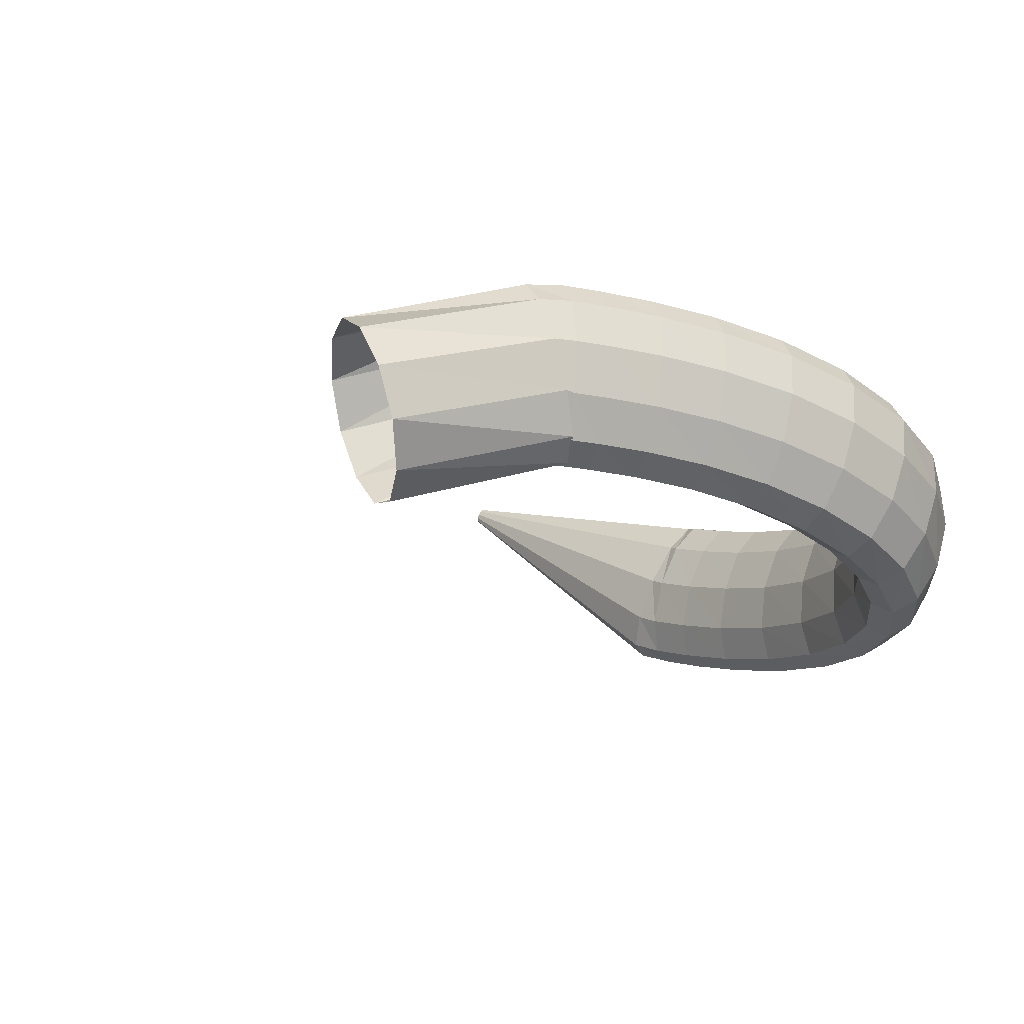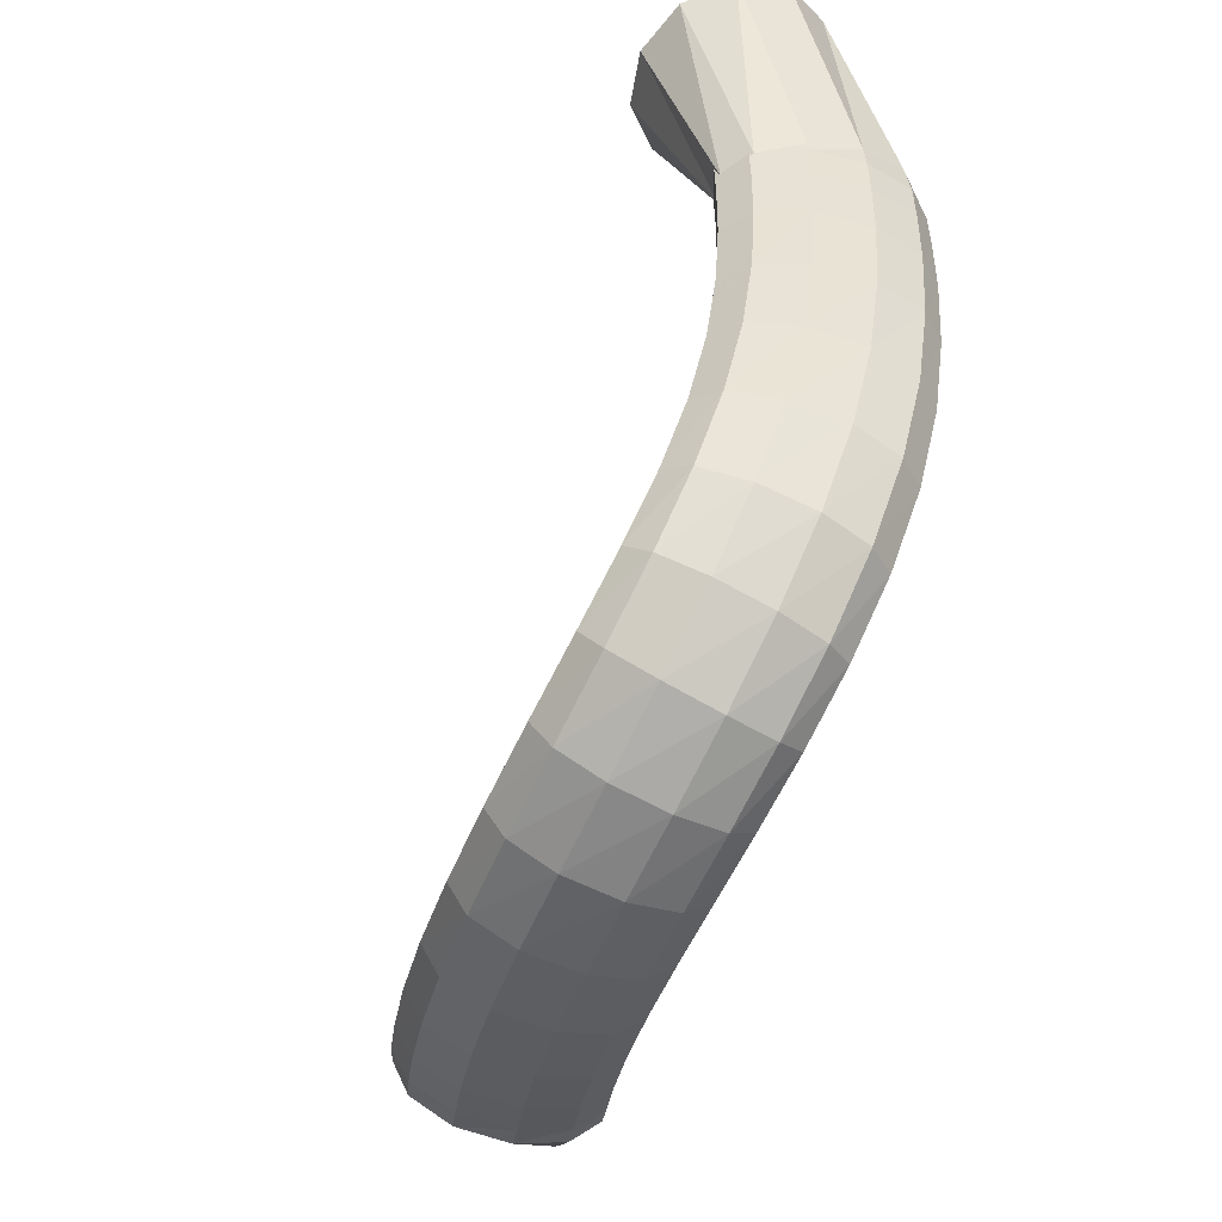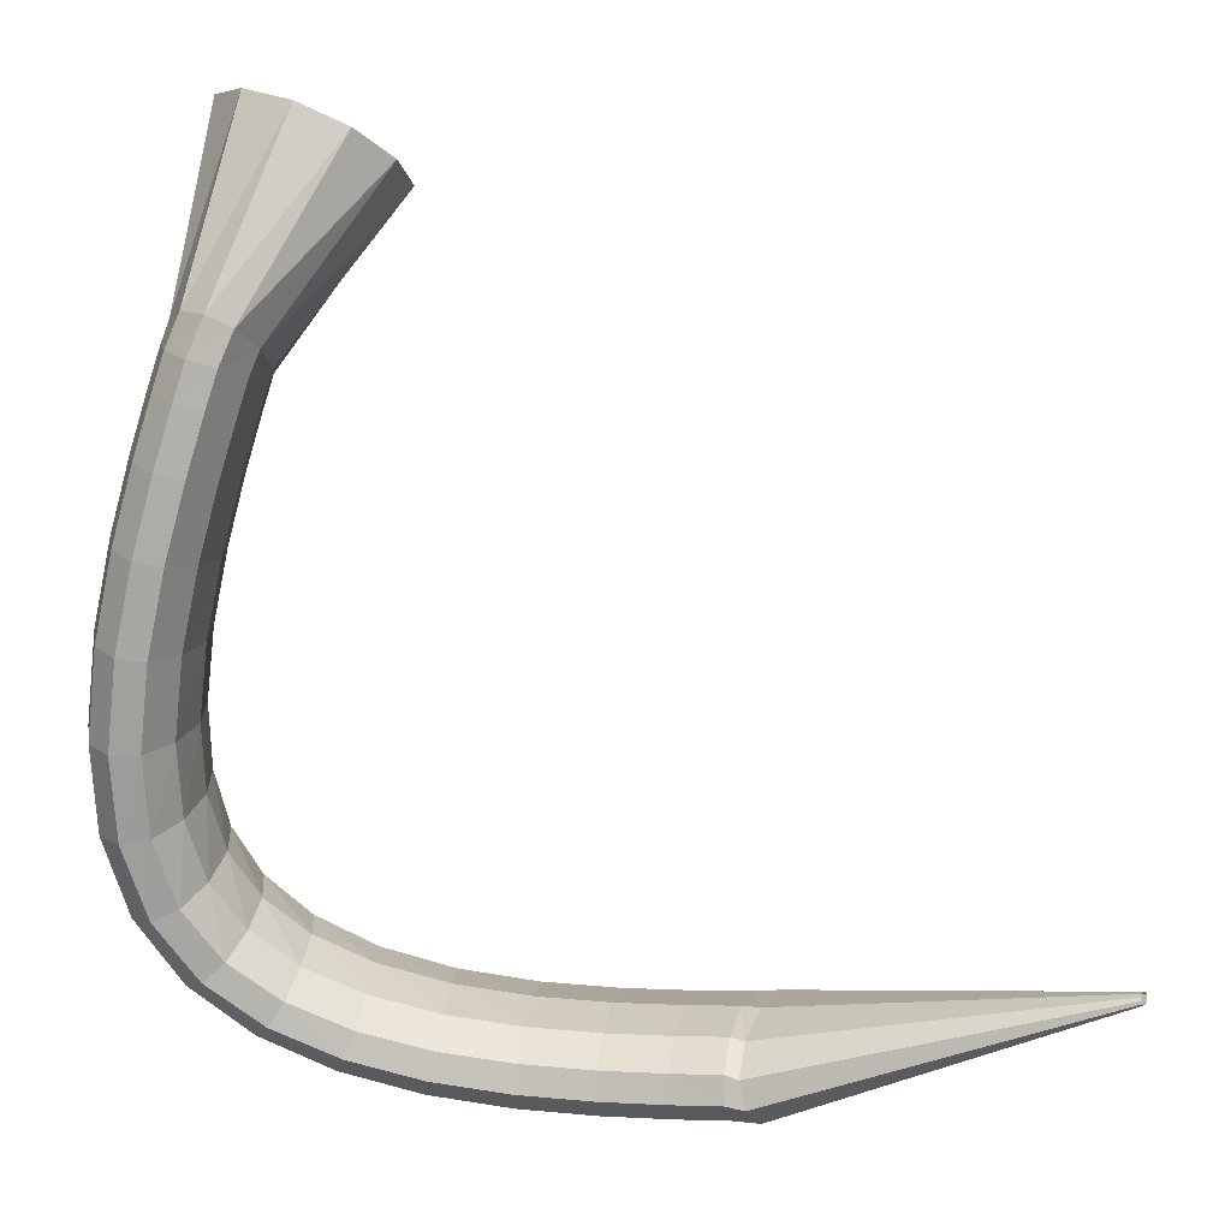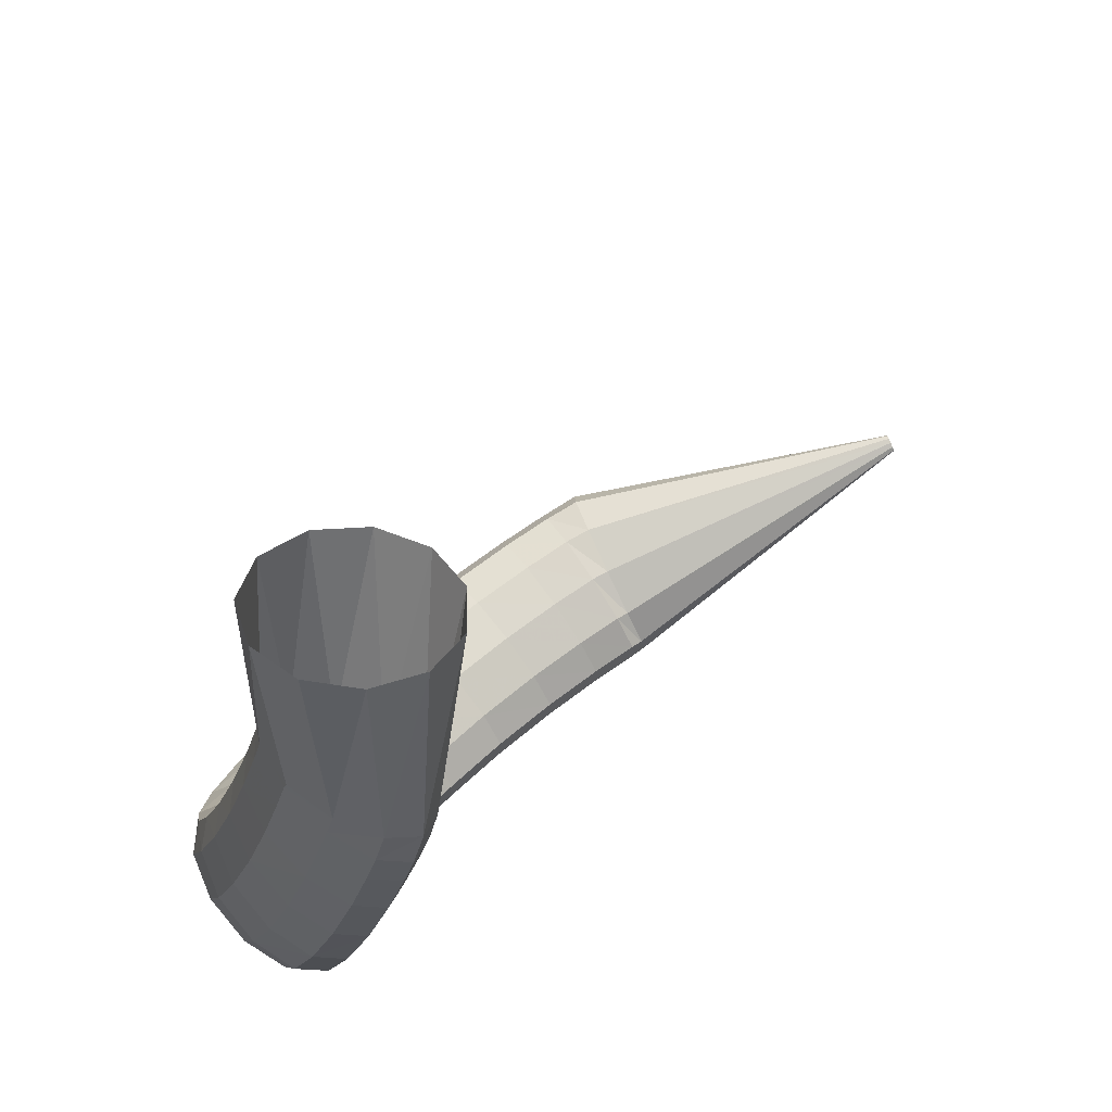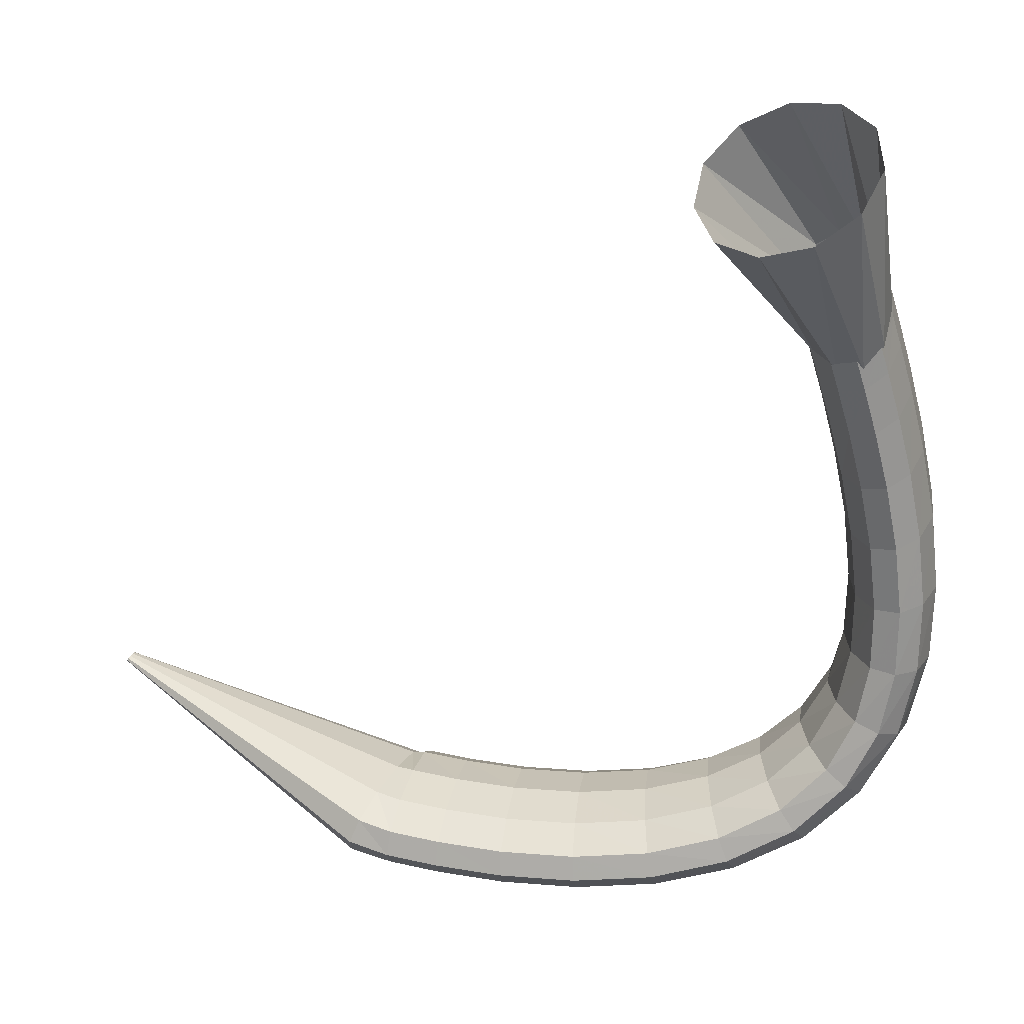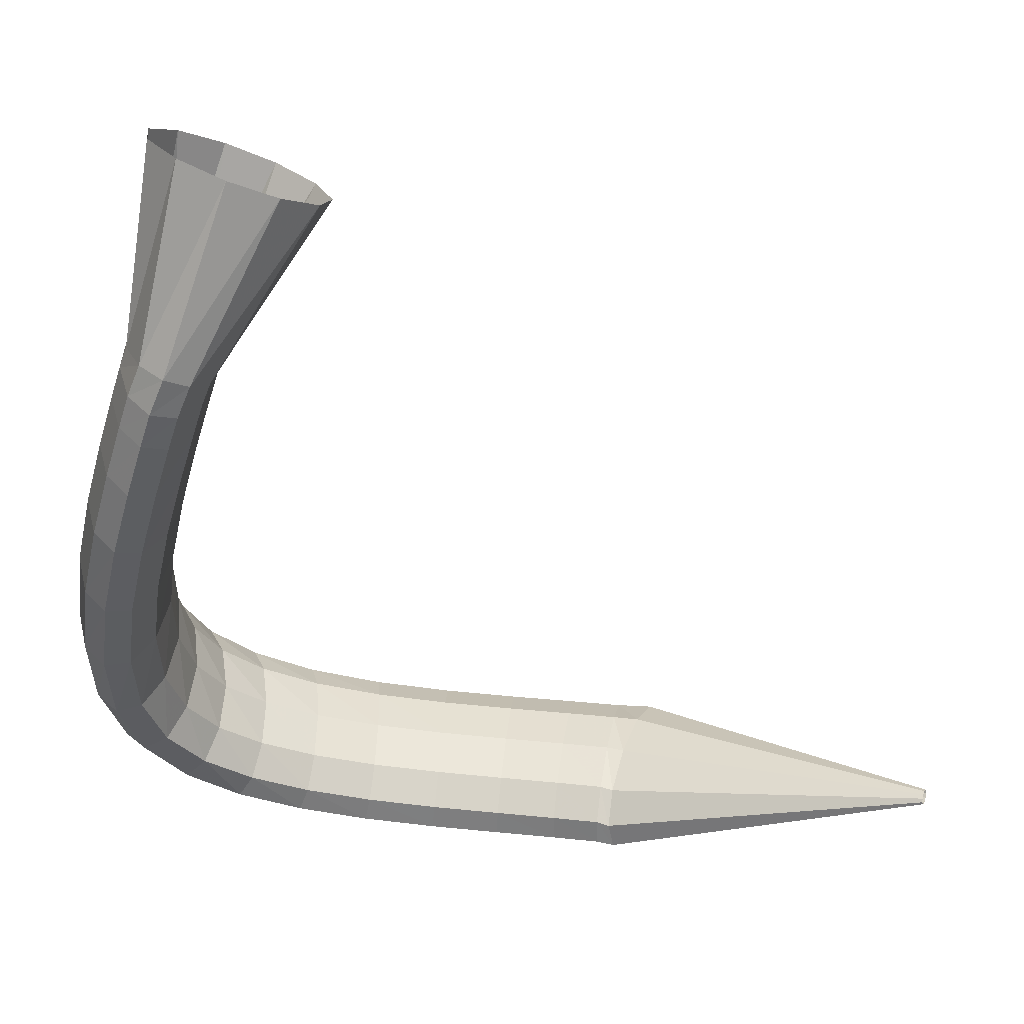
<metadata>
{"format":"obj","ext":"obj","renderer":"f3d","projection":"perspective","resolution":1024,"background":"white","views":[{"elev":-7.9,"azim":50.1,"up":"+Y"},{"elev":-31.1,"azim":74.0,"up":"+Z"},{"elev":1.9,"azim":-175.3,"up":"+Z"},{"elev":68.1,"azim":135.8,"up":"+Z"},{"elev":41.3,"azim":4.5,"up":"+Z"},{"elev":32.1,"azim":-179.1,"up":"+Z"}]}
</metadata>
<code>
g tube1
v 127.3 173.3 101.8
v 127.2 173.1 101.9
v 127.1 172.9 101.8
v 127.1 172.8 101.7
v 127.1 172.9 101.6
v 127.1 173.1 101.4
v 127.2 173.4 101.3
v 127.3 173.6 101.3
v 127.4 173.7 101.4
v 127.4 173.7 101.6
v 127.4 173.6 101.7
v 127.3 173.3 101.8
v 144.5 167 99.92
v 143.6 164.4 100.4
v 142.7 162.5 99.93
v 142.2 161.9 98.75
v 142.1 162.7 97.2
v 142.6 164.7 95.78
v 143.4 167.2 94.93
v 144.3 169.5 94.93
v 145.1 170.9 95.77
v 145.4 170.8 97.19
v 145.1 169.3 98.73
v 144.5 167 99.92
v 145.4 166.7 99.94
v 145 164.1 100.2
v 144.6 162 99.65
v 144.4 161.3 98.39
v 144.5 162.1 96.86
v 144.8 164.2 95.54
v 145.3 166.9 94.85
v 145.7 169.4 95.01
v 146 170.8 95.96
v 146.1 170.7 97.41
v 145.8 169.2 98.9
v 145.4 166.7 99.94
v 148.1 166.3 99.87
v 147.7 163.6 100.1
v 147.4 161.6 99.55
v 147.3 160.8 98.3
v 147.4 161.7 96.77
v 147.7 163.8 95.46
v 148.1 166.5 94.77
v 148.4 168.9 94.94
v 148.6 170.4 95.9
v 148.6 170.3 97.35
v 148.4 168.8 98.83
v 148.1 166.3 99.87
v 151.6 165.9 99.87
v 151.3 163.2 100.1
v 151.2 161.1 99.55
v 151.1 160.4 98.29
v 151.3 161.2 96.77
v 151.5 163.3 95.46
v 151.7 166 94.78
v 152 168.5 94.95
v 152.1 170 95.91
v 152 169.9 97.36
v 151.8 168.4 98.84
v 151.6 165.9 99.87
v 155.4 165.6 100.1
v 155.3 162.9 100.4
v 155.4 160.9 99.78
v 155.5 160.1 98.53
v 155.6 160.9 97.01
v 155.8 163.1 95.7
v 156 165.8 95.02
v 156 168.3 95.18
v 156 169.7 96.14
v 155.8 169.7 97.58
v 155.6 168.1 99.05
v 155.4 165.6 100.1
v 159.4 165.7 100.6
v 159.4 162.9 101
v 159.6 160.9 100.4
v 159.9 160.2 99.2
v 160.2 161 97.7
v 160.4 163.1 96.38
v 160.4 165.8 95.66
v 160.3 168.3 95.78
v 160 169.7 96.7
v 159.7 169.7 98.12
v 159.4 168.2 99.59
v 159.4 165.7 100.6
v 163 166 101.7
v 163.2 163.3 102.1
v 163.7 161.3 101.6
v 164.2 160.6 100.5
v 164.7 161.4 99.01
v 164.9 163.5 97.67
v 164.8 166.2 96.89
v 164.4 168.7 96.91
v 163.8 170.1 97.72
v 163.3 170 99.08
v 163 168.5 100.5
v 163 166 101.7
v 165.9 166.7 103.1
v 166.3 164.1 103.7
v 167.1 162.1 103.4
v 167.9 161.4 102.5
v 168.6 162.2 101.1
v 168.9 164.3 99.74
v 168.7 166.9 98.83
v 168.1 169.4 98.66
v 167.3 170.8 99.29
v 166.5 170.7 100.5
v 166 169.2 101.9
v 165.9 166.7 103.1
v 168.1 167.7 105
v 168.6 165.1 105.7
v 169.5 163.2 105.8
v 170.6 162.6 105.1
v 171.6 163.4 104
v 172.1 165.5 102.6
v 171.9 168.1 101.6
v 171.2 170.4 101.2
v 170.1 171.7 101.5
v 169.1 171.6 102.4
v 168.3 170.1 103.7
v 168.1 167.7 105
v 169.5 168.9 107.3
v 169.9 166.3 108.2
v 170.9 164.5 108.6
v 172.2 163.9 108.3
v 173.4 164.8 107.4
v 174.1 166.9 106.2
v 174.1 169.5 105.1
v 173.4 171.8 104.5
v 172.2 173 104.4
v 170.9 172.8 105
v 169.9 171.3 106.1
v 169.5 168.9 107.3
v 170.2 170.1 110.1
v 170.5 167.5 111
v 171.5 165.7 111.6
v 172.8 165.2 111.6
v 174.2 166.2 111.1
v 175 168.4 110.2
v 175.2 171 109.2
v 174.5 173.3 108.4
v 173.3 174.5 108.1
v 171.9 174.2 108.4
v 170.8 172.6 109.1
v 170.2 170.1 110.1
v 170.3 171.3 113.5
v 170.5 168.7 114.3
v 171.4 166.9 115
v 172.8 166.5 115.2
v 174.1 167.5 115
v 175 169.8 114.3
v 175.2 172.5 113.5
v 174.6 174.8 112.8
v 173.4 175.9 112.3
v 172 175.6 112.3
v 170.8 173.9 112.8
v 170.3 171.3 113.5
v 169.7 172.4 117.3
v 170 169.7 118
v 170.9 167.9 118.6
v 172.2 167.5 118.9
v 173.6 168.6 118.9
v 174.4 170.9 118.5
v 174.6 173.7 117.9
v 174 176 117.2
v 172.8 177.1 116.7
v 171.4 176.8 116.6
v 170.3 175 116.8
v 169.7 172.4 117.3
v 168.8 173.1 121.1
v 169.1 170.4 121.7
v 170.1 168.6 122.2
v 171.4 168.2 122.6
v 172.7 169.4 122.7
v 173.5 171.7 122.6
v 173.6 174.5 122.1
v 173 176.8 121.6
v 171.8 178 121.1
v 170.4 177.6 120.8
v 169.3 175.8 120.8
v 168.8 173.1 121.1
v 167.8 173.6 124.7
v 168.2 170.9 125.1
v 169.2 169.1 125.6
v 170.5 168.7 126
v 171.7 169.9 126.2
v 172.5 172.2 126.2
v 172.6 175 125.9
v 171.9 177.4 125.4
v 170.7 178.5 124.9
v 169.3 178.1 124.6
v 168.3 176.3 124.5
v 167.8 173.6 124.7
v 167 173.8 127.5
v 167.3 171.1 127.8
v 168.3 169.3 128.2
v 169.7 168.9 128.7
v 170.9 170.1 129
v 171.6 172.5 129
v 171.7 175.3 128.8
v 171 177.7 128.4
v 169.7 178.8 127.9
v 168.4 178.4 127.6
v 167.4 176.5 127.4
v 167 173.8 127.5
v 166.4 173.9 129.3
v 166.8 171.2 129.6
v 167.8 169.4 130
v 169.1 169 130.4
v 170.3 170.2 130.8
v 171.1 172.6 130.9
v 171.1 175.4 130.7
v 170.3 177.8 130.3
v 169.1 178.9 129.9
v 167.8 178.5 129.5
v 166.8 176.6 129.2
v 166.4 173.9 129.3
v 166.3 173.9 129.7
v 167 171.3 129.3
v 168.2 169.5 129.3
v 169.5 169.2 129.8
v 170.6 170.4 130.5
v 171 172.7 131.3
v 170.6 175.5 131.9
v 169.6 177.7 132.1
v 168.3 178.8 131.8
v 167.1 178.4 131.2
v 166.3 176.5 130.4
v 166.3 173.9 129.7
v 160.2 171.2 138.1
v 161.3 168.6 137.8
v 163.5 166.9 138.2
v 166.2 166.6 139.2
v 168.4 167.8 140.4
v 169.5 170.2 141.5
v 169.1 172.9 142.2
v 167.4 175.1 142.1
v 164.9 176.2 141.4
v 162.3 175.7 140.2
v 160.6 173.8 139
v 160.2 171.2 138.1
f 1 2 14
f 14 13 1
f 2 3 15
f 15 14 2
f 3 4 16
f 16 15 3
f 4 5 17
f 17 16 4
f 5 6 18
f 18 17 5
f 6 7 19
f 19 18 6
f 7 8 20
f 20 19 7
f 8 9 21
f 21 20 8
f 9 10 22
f 22 21 9
f 10 11 23
f 23 22 10
f 11 12 24
f 24 23 11
f 13 14 26
f 26 25 13
f 14 15 27
f 27 26 14
f 15 16 28
f 28 27 15
f 16 17 29
f 29 28 16
f 17 18 30
f 30 29 17
f 18 19 31
f 31 30 18
f 19 20 32
f 32 31 19
f 20 21 33
f 33 32 20
f 21 22 34
f 34 33 21
f 22 23 35
f 35 34 22
f 23 24 36
f 36 35 23
f 25 26 38
f 38 37 25
f 26 27 39
f 39 38 26
f 27 28 40
f 40 39 27
f 28 29 41
f 41 40 28
f 29 30 42
f 42 41 29
f 30 31 43
f 43 42 30
f 31 32 44
f 44 43 31
f 32 33 45
f 45 44 32
f 33 34 46
f 46 45 33
f 34 35 47
f 47 46 34
f 35 36 48
f 48 47 35
f 37 38 50
f 50 49 37
f 38 39 51
f 51 50 38
f 39 40 52
f 52 51 39
f 40 41 53
f 53 52 40
f 41 42 54
f 54 53 41
f 42 43 55
f 55 54 42
f 43 44 56
f 56 55 43
f 44 45 57
f 57 56 44
f 45 46 58
f 58 57 45
f 46 47 59
f 59 58 46
f 47 48 60
f 60 59 47
f 49 50 62
f 62 61 49
f 50 51 63
f 63 62 50
f 51 52 64
f 64 63 51
f 52 53 65
f 65 64 52
f 53 54 66
f 66 65 53
f 54 55 67
f 67 66 54
f 55 56 68
f 68 67 55
f 56 57 69
f 69 68 56
f 57 58 70
f 70 69 57
f 58 59 71
f 71 70 58
f 59 60 72
f 72 71 59
f 61 62 74
f 74 73 61
f 62 63 75
f 75 74 62
f 63 64 76
f 76 75 63
f 64 65 77
f 77 76 64
f 65 66 78
f 78 77 65
f 66 67 79
f 79 78 66
f 67 68 80
f 80 79 67
f 68 69 81
f 81 80 68
f 69 70 82
f 82 81 69
f 70 71 83
f 83 82 70
f 71 72 84
f 84 83 71
f 73 74 86
f 86 85 73
f 74 75 87
f 87 86 74
f 75 76 88
f 88 87 75
f 76 77 89
f 89 88 76
f 77 78 90
f 90 89 77
f 78 79 91
f 91 90 78
f 79 80 92
f 92 91 79
f 80 81 93
f 93 92 80
f 81 82 94
f 94 93 81
f 82 83 95
f 95 94 82
f 83 84 96
f 96 95 83
f 85 86 98
f 98 97 85
f 86 87 99
f 99 98 86
f 87 88 100
f 100 99 87
f 88 89 101
f 101 100 88
f 89 90 102
f 102 101 89
f 90 91 103
f 103 102 90
f 91 92 104
f 104 103 91
f 92 93 105
f 105 104 92
f 93 94 106
f 106 105 93
f 94 95 107
f 107 106 94
f 95 96 108
f 108 107 95
f 97 98 110
f 110 109 97
f 98 99 111
f 111 110 98
f 99 100 112
f 112 111 99
f 100 101 113
f 113 112 100
f 101 102 114
f 114 113 101
f 102 103 115
f 115 114 102
f 103 104 116
f 116 115 103
f 104 105 117
f 117 116 104
f 105 106 118
f 118 117 105
f 106 107 119
f 119 118 106
f 107 108 120
f 120 119 107
f 109 110 122
f 122 121 109
f 110 111 123
f 123 122 110
f 111 112 124
f 124 123 111
f 112 113 125
f 125 124 112
f 113 114 126
f 126 125 113
f 114 115 127
f 127 126 114
f 115 116 128
f 128 127 115
f 116 117 129
f 129 128 116
f 117 118 130
f 130 129 117
f 118 119 131
f 131 130 118
f 119 120 132
f 132 131 119
f 121 122 134
f 134 133 121
f 122 123 135
f 135 134 122
f 123 124 136
f 136 135 123
f 124 125 137
f 137 136 124
f 125 126 138
f 138 137 125
f 126 127 139
f 139 138 126
f 127 128 140
f 140 139 127
f 128 129 141
f 141 140 128
f 129 130 142
f 142 141 129
f 130 131 143
f 143 142 130
f 131 132 144
f 144 143 131
f 133 134 146
f 146 145 133
f 134 135 147
f 147 146 134
f 135 136 148
f 148 147 135
f 136 137 149
f 149 148 136
f 137 138 150
f 150 149 137
f 138 139 151
f 151 150 138
f 139 140 152
f 152 151 139
f 140 141 153
f 153 152 140
f 141 142 154
f 154 153 141
f 142 143 155
f 155 154 142
f 143 144 156
f 156 155 143
f 145 146 158
f 158 157 145
f 146 147 159
f 159 158 146
f 147 148 160
f 160 159 147
f 148 149 161
f 161 160 148
f 149 150 162
f 162 161 149
f 150 151 163
f 163 162 150
f 151 152 164
f 164 163 151
f 152 153 165
f 165 164 152
f 153 154 166
f 166 165 153
f 154 155 167
f 167 166 154
f 155 156 168
f 168 167 155
f 157 158 170
f 170 169 157
f 158 159 171
f 171 170 158
f 159 160 172
f 172 171 159
f 160 161 173
f 173 172 160
f 161 162 174
f 174 173 161
f 162 163 175
f 175 174 162
f 163 164 176
f 176 175 163
f 164 165 177
f 177 176 164
f 165 166 178
f 178 177 165
f 166 167 179
f 179 178 166
f 167 168 180
f 180 179 167
f 169 170 182
f 182 181 169
f 170 171 183
f 183 182 170
f 171 172 184
f 184 183 171
f 172 173 185
f 185 184 172
f 173 174 186
f 186 185 173
f 174 175 187
f 187 186 174
f 175 176 188
f 188 187 175
f 176 177 189
f 189 188 176
f 177 178 190
f 190 189 177
f 178 179 191
f 191 190 178
f 179 180 192
f 192 191 179
f 181 182 194
f 194 193 181
f 182 183 195
f 195 194 182
f 183 184 196
f 196 195 183
f 184 185 197
f 197 196 184
f 185 186 198
f 198 197 185
f 186 187 199
f 199 198 186
f 187 188 200
f 200 199 187
f 188 189 201
f 201 200 188
f 189 190 202
f 202 201 189
f 190 191 203
f 203 202 190
f 191 192 204
f 204 203 191
f 193 194 206
f 206 205 193
f 194 195 207
f 207 206 194
f 195 196 208
f 208 207 195
f 196 197 209
f 209 208 196
f 197 198 210
f 210 209 197
f 198 199 211
f 211 210 198
f 199 200 212
f 212 211 199
f 200 201 213
f 213 212 200
f 201 202 214
f 214 213 201
f 202 203 215
f 215 214 202
f 203 204 216
f 216 215 203
f 205 206 218
f 218 217 205
f 206 207 219
f 219 218 206
f 207 208 220
f 220 219 207
f 208 209 221
f 221 220 208
f 209 210 222
f 222 221 209
f 210 211 223
f 223 222 210
f 211 212 224
f 224 223 211
f 212 213 225
f 225 224 212
f 213 214 226
f 226 225 213
f 214 215 227
f 227 226 214
f 215 216 228
f 228 227 215
f 217 218 230
f 230 229 217
f 218 219 231
f 231 230 218
f 219 220 232
f 232 231 219
f 220 221 233
f 233 232 220
f 221 222 234
f 234 233 221
f 222 223 235
f 235 234 222
f 223 224 236
f 236 235 223
f 224 225 237
f 237 236 224
f 225 226 238
f 238 237 225
f 226 227 239
f 239 238 226
f 227 228 240
f 240 239 227
g

</code>
